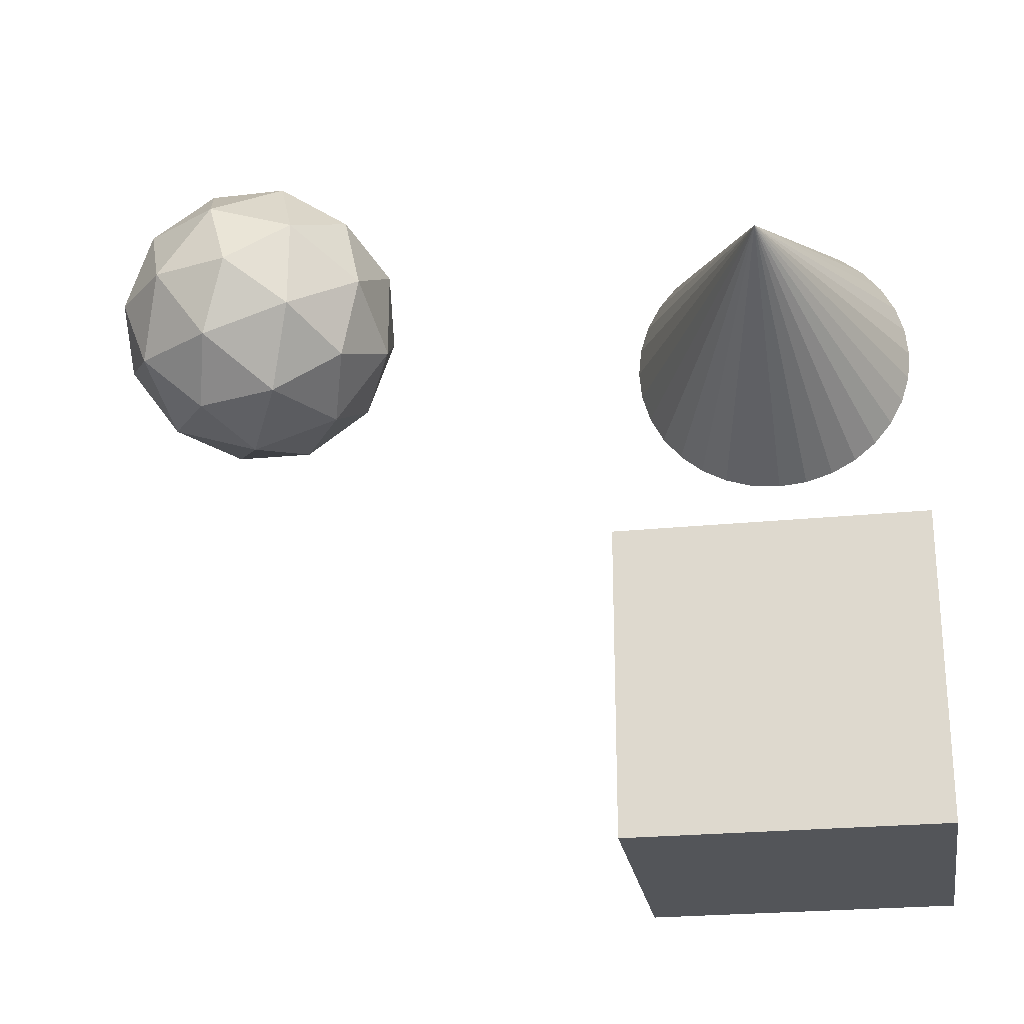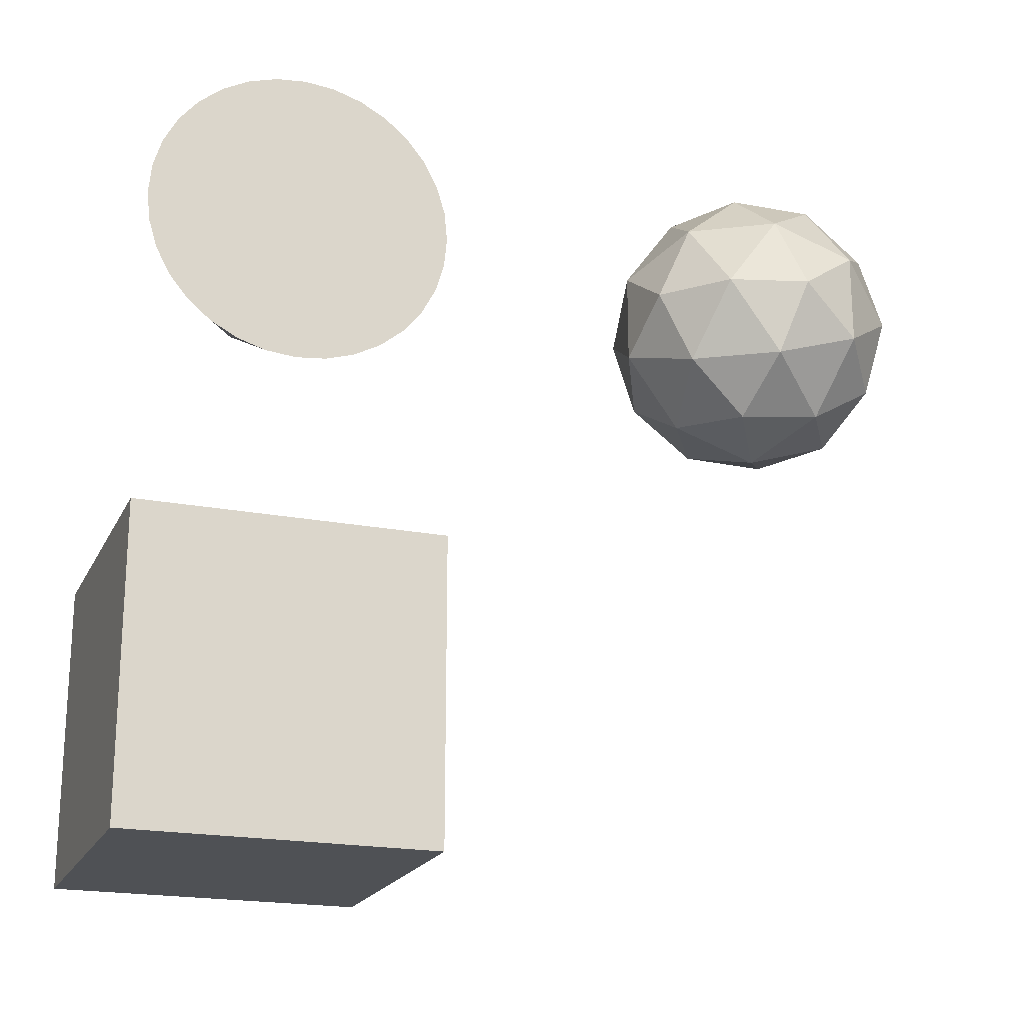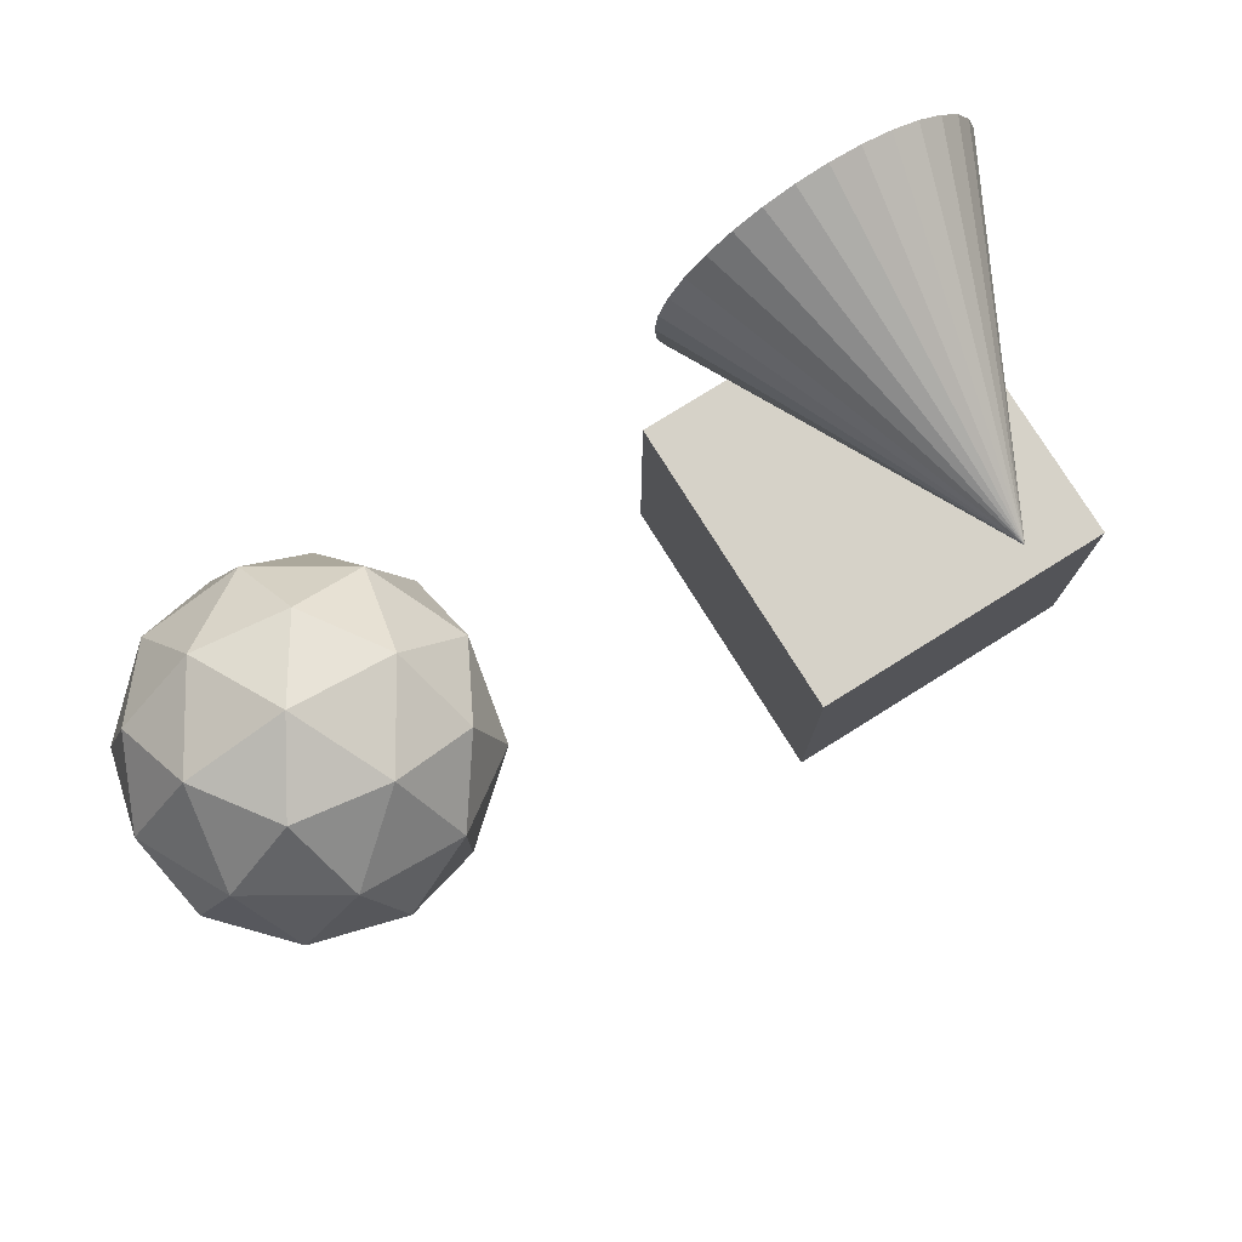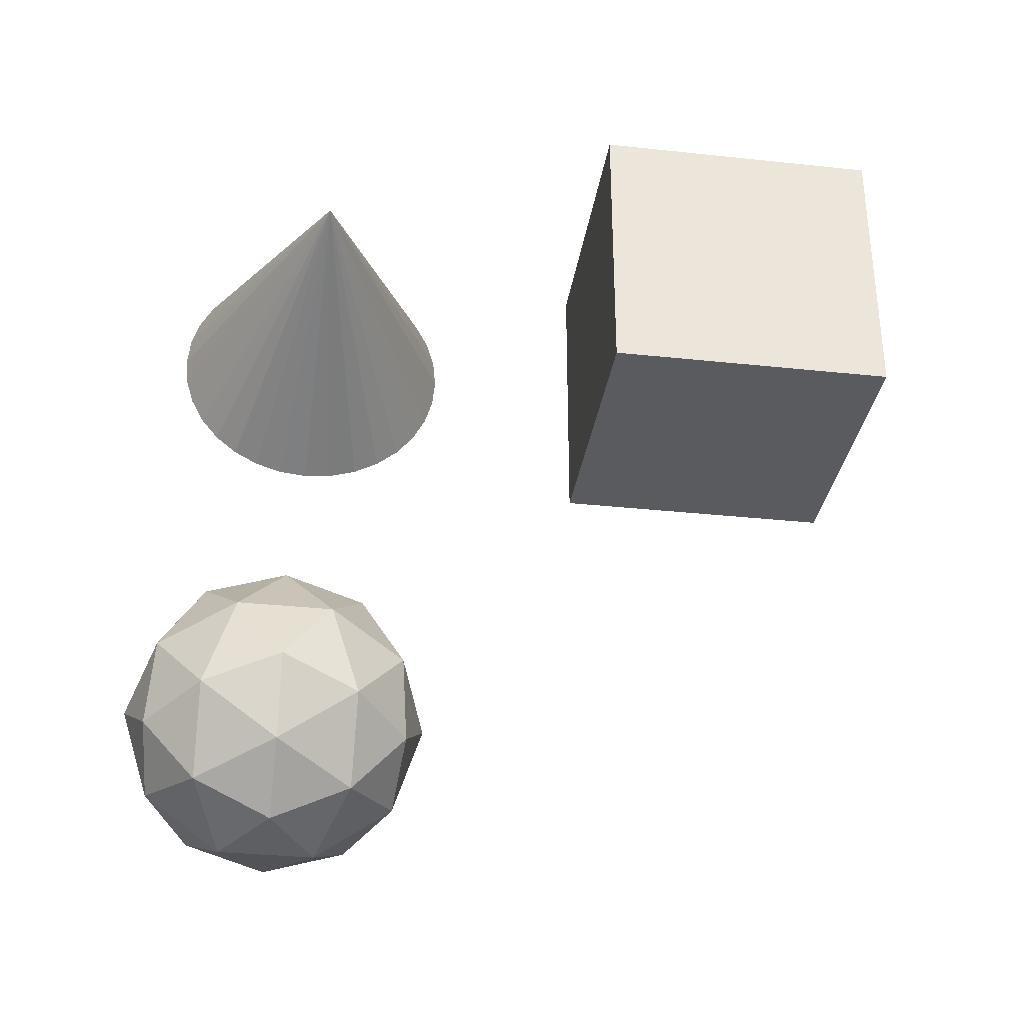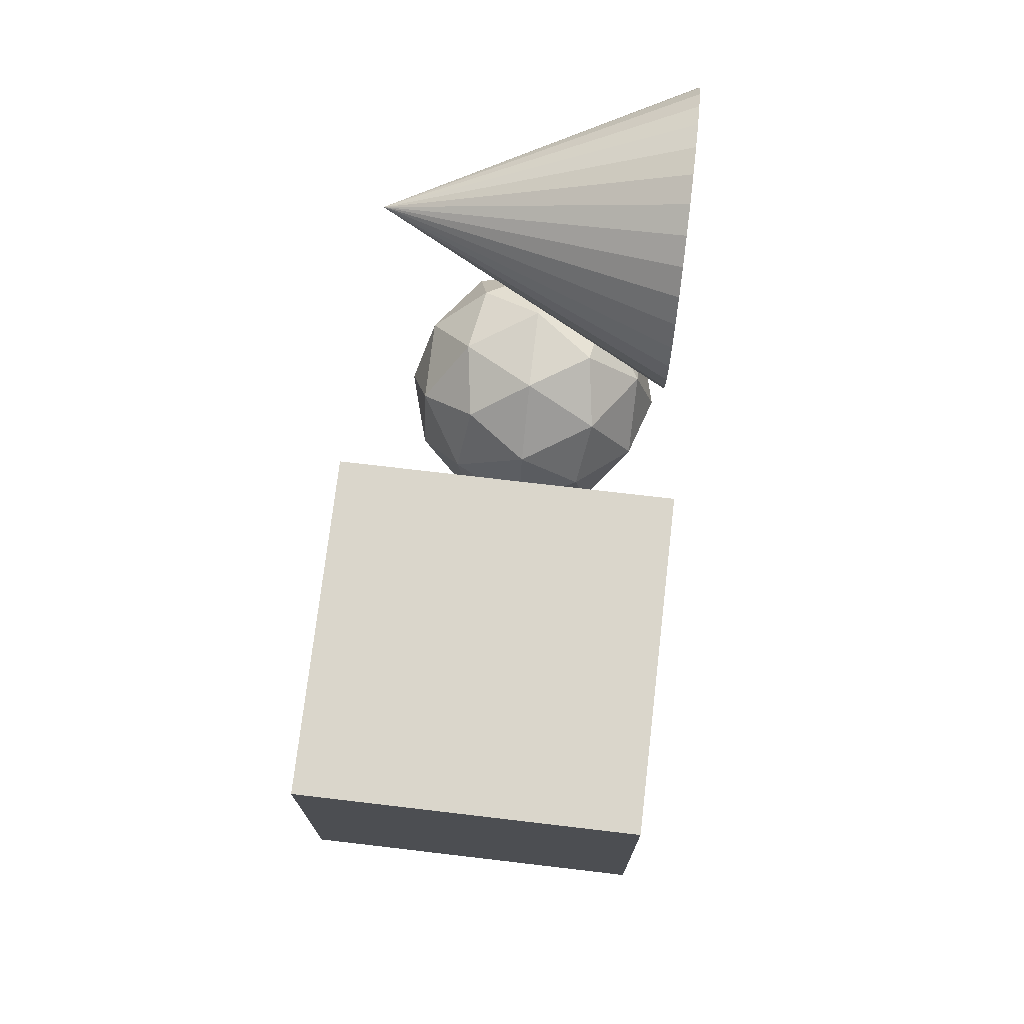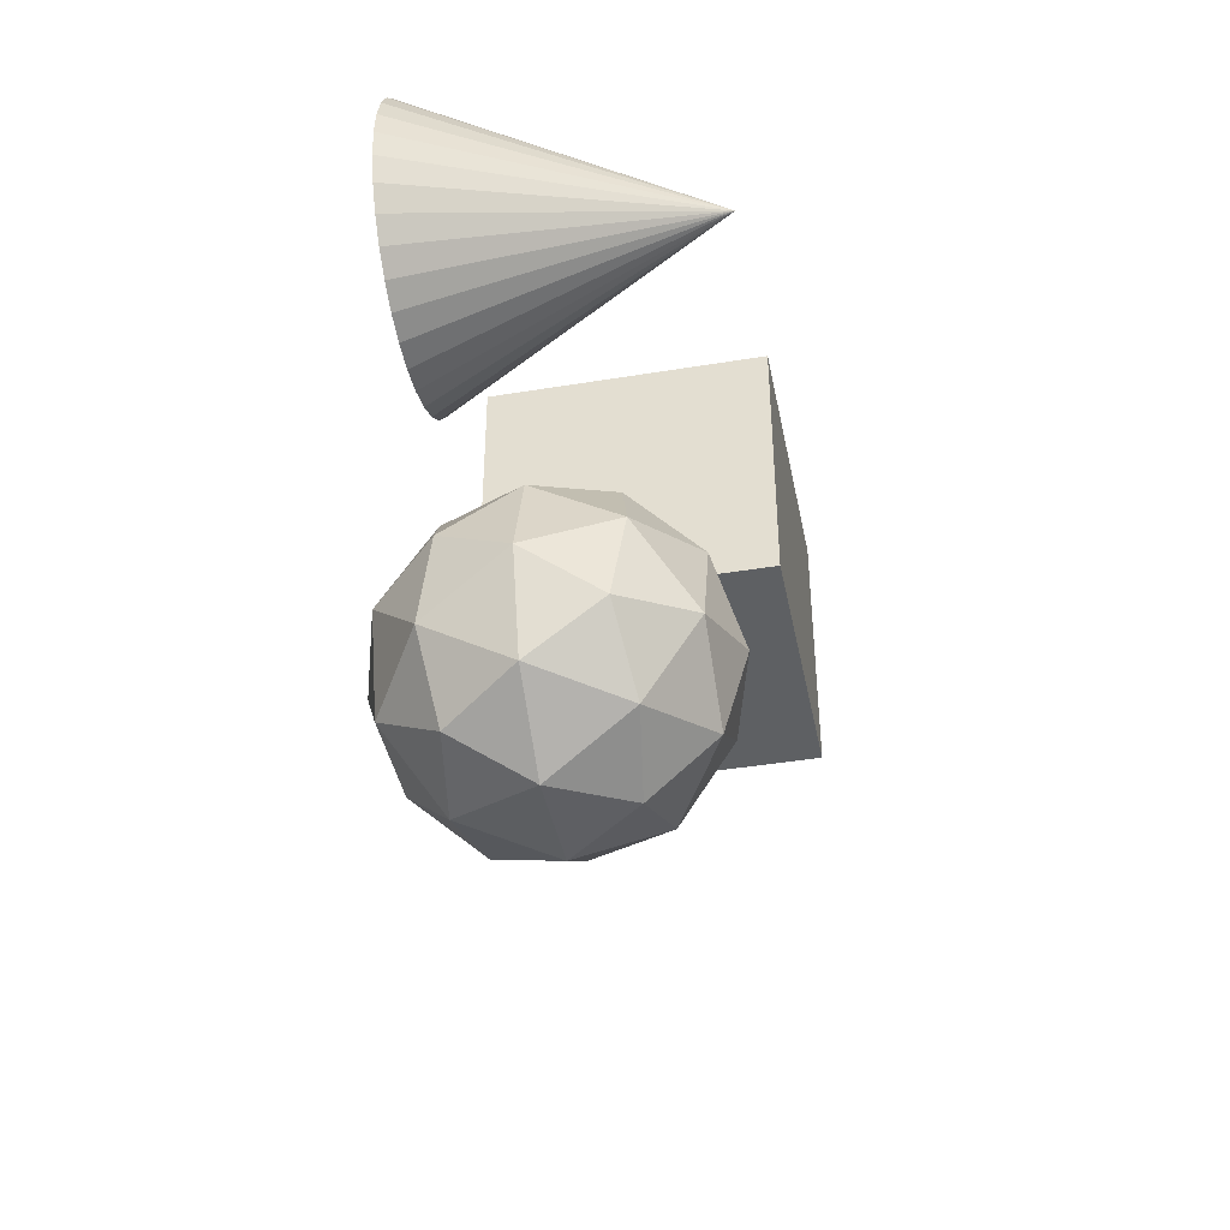
<metadata>
{"format":"obj","ext":"obj","renderer":"f3d","projection":"perspective","resolution":1024,"background":"white","views":[{"elev":-24.0,"azim":-80.4,"up":"+Y"},{"elev":-20.1,"azim":70.1,"up":"+Y"},{"elev":77.7,"azim":-122.0,"up":"+Y"},{"elev":-32.8,"azim":-98.4,"up":"+Z"},{"elev":73.8,"azim":6.7,"up":"+Z"},{"elev":-42.1,"azim":-168.8,"up":"+Z"}]}
</metadata>
<code>
o Icosphere
v -3.5e-05 0.1273 -3.661
v -0.5528 0.653 -4.385
v -0.5528 0.9779 -3.385
v -0.5528 0.1273 -2.767
v -0.5528 -0.7234 -3.385
v -0.5528 -0.3985 -4.385
v -1.447 0.9779 -3.938
v -1.447 0.653 -2.938
v -1.447 -0.3985 -2.938
v -1.447 -0.7234 -3.938
v -1.447 0.1273 -4.556
v -2 0.1273 -3.661
v -0.1494 0.6273 -3.499
v -0.1494 0.4363 -4.086
v -0.4743 0.9363 -3.924
v -0.4743 0.1273 -4.512
v -0.1494 -0.1817 -4.086
v -0.1494 0.1273 -3.135
v -0.4743 0.6273 -2.973
v -0.1494 -0.3727 -3.499
v -0.4743 -0.3727 -2.973
v -0.4743 -0.6817 -3.924
v -1 0.4363 -4.612
v -1 -0.1817 -4.612
v -1 1.127 -3.661
v -1 0.9363 -4.249
v -1 0.4363 -2.71
v -1 0.9363 -3.073
v -1 -0.6818 -3.073
v -1 -0.1817 -2.71
v -1 -0.6818 -4.249
v -1 -0.8727 -3.661
v -1.526 0.6273 -4.349
v -1.526 0.9363 -3.398
v -1.526 0.1273 -2.811
v -1.526 -0.6817 -3.398
v -1.526 -0.3727 -4.349
v -1.851 0.6273 -3.824
v -1.851 0.1273 -4.187
v -1.851 0.4363 -3.236
v -1.851 -0.1817 -3.236
v -1.851 -0.3727 -3.824
f 1 14 13
f 2 14 16
f 1 13 18
f 1 18 20
f 1 20 17
f 2 16 23
f 3 15 25
f 4 19 27
f 5 21 29
f 6 22 31
f 2 23 26
f 3 25 28
f 4 27 30
f 5 29 32
f 6 31 24
f 7 33 38
f 8 34 40
f 9 35 41
f 10 36 42
f 11 37 39
f 39 42 12
f 39 37 42
f 37 10 42
f 42 41 12
f 42 36 41
f 36 9 41
f 41 40 12
f 41 35 40
f 35 8 40
f 40 38 12
f 40 34 38
f 34 7 38
f 38 39 12
f 38 33 39
f 33 11 39
f 24 37 11
f 24 31 37
f 31 10 37
f 32 36 10
f 32 29 36
f 29 9 36
f 30 35 9
f 30 27 35
f 27 8 35
f 28 34 8
f 28 25 34
f 25 7 34
f 26 33 7
f 26 23 33
f 23 11 33
f 31 32 10
f 31 22 32
f 22 5 32
f 29 30 9
f 29 21 30
f 21 4 30
f 27 28 8
f 27 19 28
f 19 3 28
f 25 26 7
f 25 15 26
f 15 2 26
f 23 24 11
f 23 16 24
f 16 6 24
f 17 22 6
f 17 20 22
f 20 5 22
f 20 21 5
f 20 18 21
f 18 4 21
f 18 19 4
f 18 13 19
f 13 3 19
f 16 17 6
f 16 14 17
f 14 1 17
f 13 15 3
f 13 14 15
f 14 2 15
o Cone
v -0.02537 -1 0
v -0.02537 -0.9808 -0.1951
v -0.02537 -0.9239 -0.3827
v -0.02537 -0.8315 -0.5556
v -0.02537 -0.7071 -0.7071
v -0.02537 -0.5556 -0.8315
v -0.02537 -0.3827 -0.9239
v -0.02537 -0.1951 -0.9808
v -0.02537 -0 -1
v -0.02537 0.1951 -0.9808
v -0.02537 0.3827 -0.9239
v -0.02537 0.5556 -0.8315
v -0.02537 0.7071 -0.7071
v -0.02537 0.8315 -0.5556
v -0.02537 0.9239 -0.3827
v -0.02537 0.9808 -0.1951
v -0.02537 1 0
v -0.02537 0.9808 0.1951
v -0.02537 0.9239 0.3827
v -0.02537 0.8315 0.5556
v -0.02537 0.7071 0.7071
v -0.02537 0.5556 0.8315
v -0.02537 0.3827 0.9239
v -2.025 0 0
v -0.02537 0.1951 0.9808
v -0.02537 -1e-06 1
v -0.02537 -0.1951 0.9808
v -0.02537 -0.3827 0.9239
v -0.02537 -0.5556 0.8315
v -0.02537 -0.7071 0.7071
v -0.02537 -0.8315 0.5556
v -0.02537 -0.9239 0.3827
v -0.02537 -0.9808 0.1951
f 43 66 44
f 44 66 45
f 45 66 46
f 46 66 47
f 47 66 48
f 48 66 49
f 49 66 50
f 50 66 51
f 51 66 52
f 52 66 53
f 53 66 54
f 54 66 55
f 55 66 56
f 56 66 57
f 57 66 58
f 58 66 59
f 59 66 60
f 60 66 61
f 61 66 62
f 62 66 63
f 63 66 64
f 64 66 65
f 65 66 67
f 67 66 68
f 68 66 69
f 69 66 70
f 70 66 71
f 71 66 72
f 72 66 73
f 73 66 74
f 74 66 75
f 75 66 43
f 43 44 45 46 47 48 49 50 51 52 53 54 55 56 57 58 59 60 61 62 63 64 65 67 68 69 70 71 72 73 74 75
o Cube
v 0.05596 -4.107 -1
v 0.05596 -2.107 -1
v 0.05596 -2.107 1
v 0.05596 -4.107 1
v -1.944 -4.107 -1
v -1.944 -2.107 -1
v -1.944 -2.107 1
v -1.944 -4.107 1
f 76 77 78 79
f 80 83 82 81
f 76 80 81 77
f 77 81 82 78
f 78 82 83 79
f 80 76 79 83

</code>
